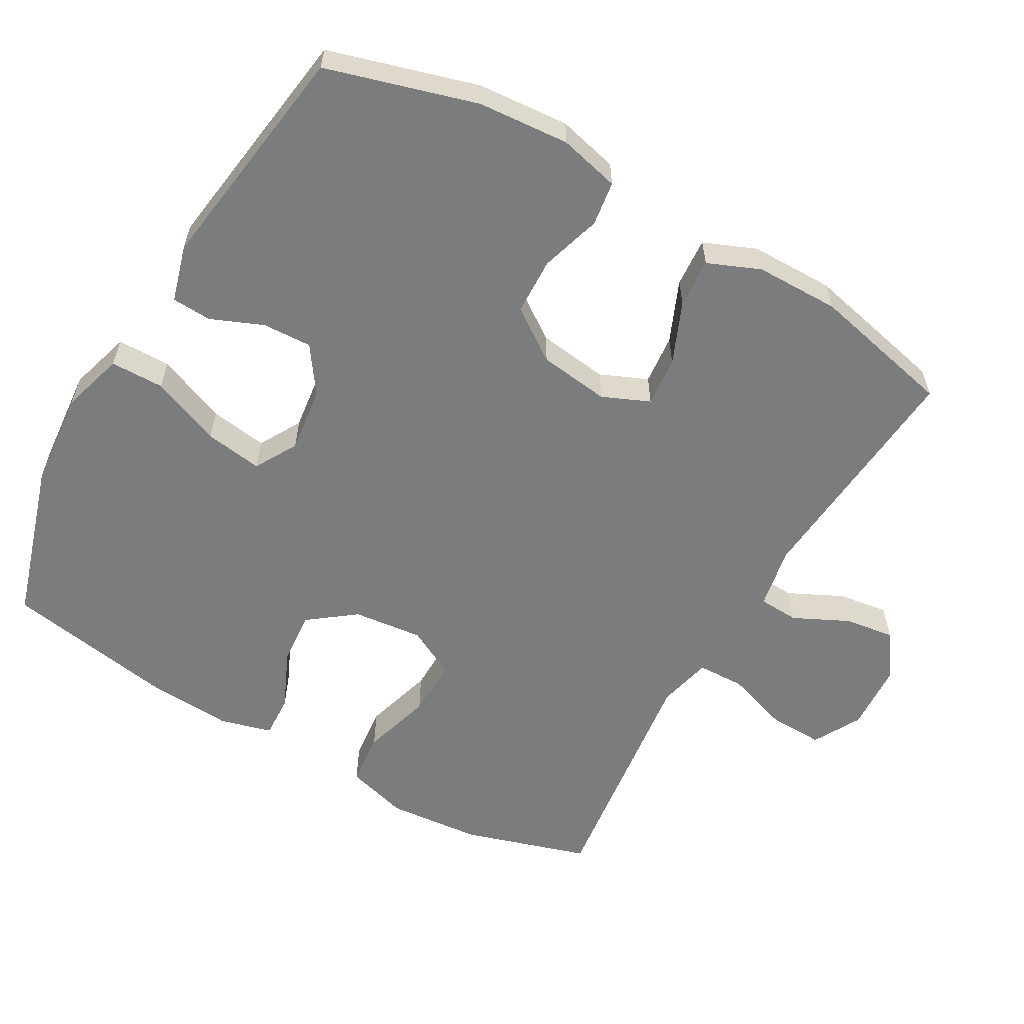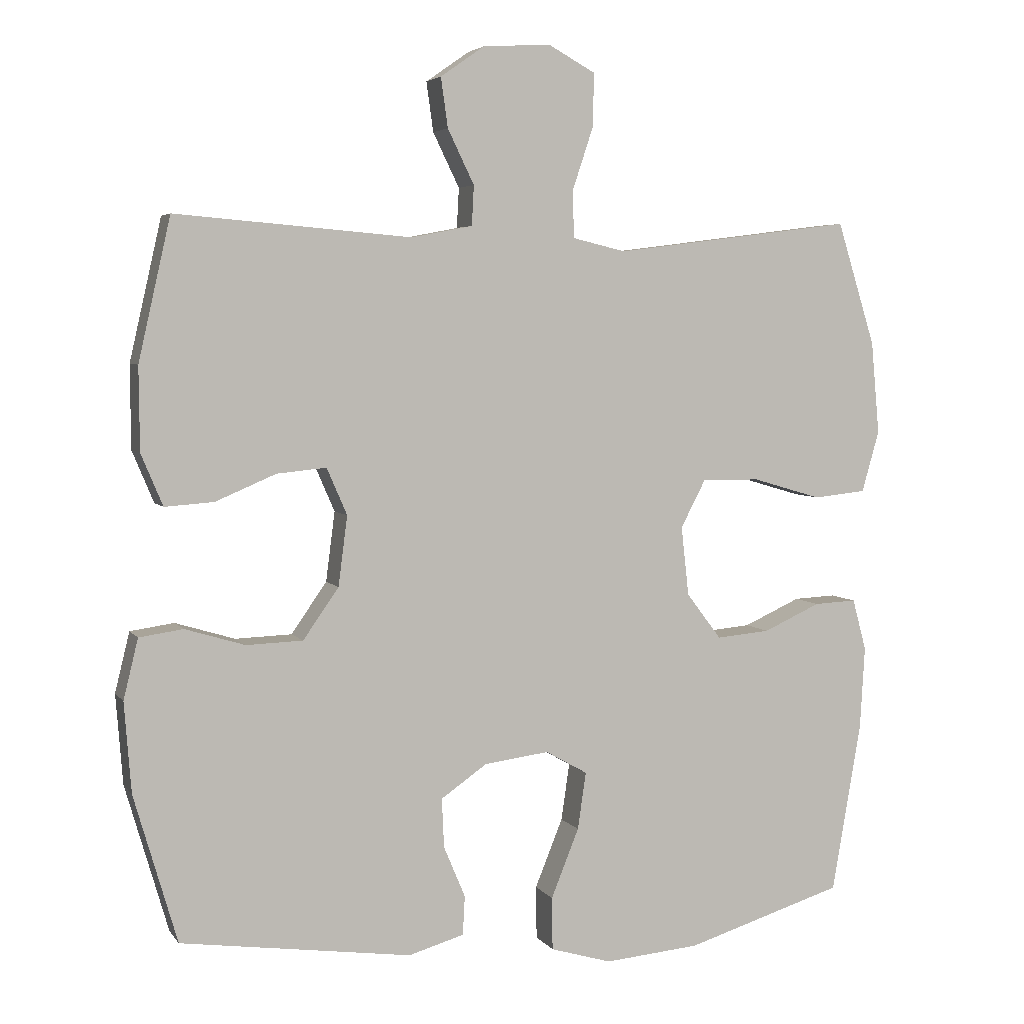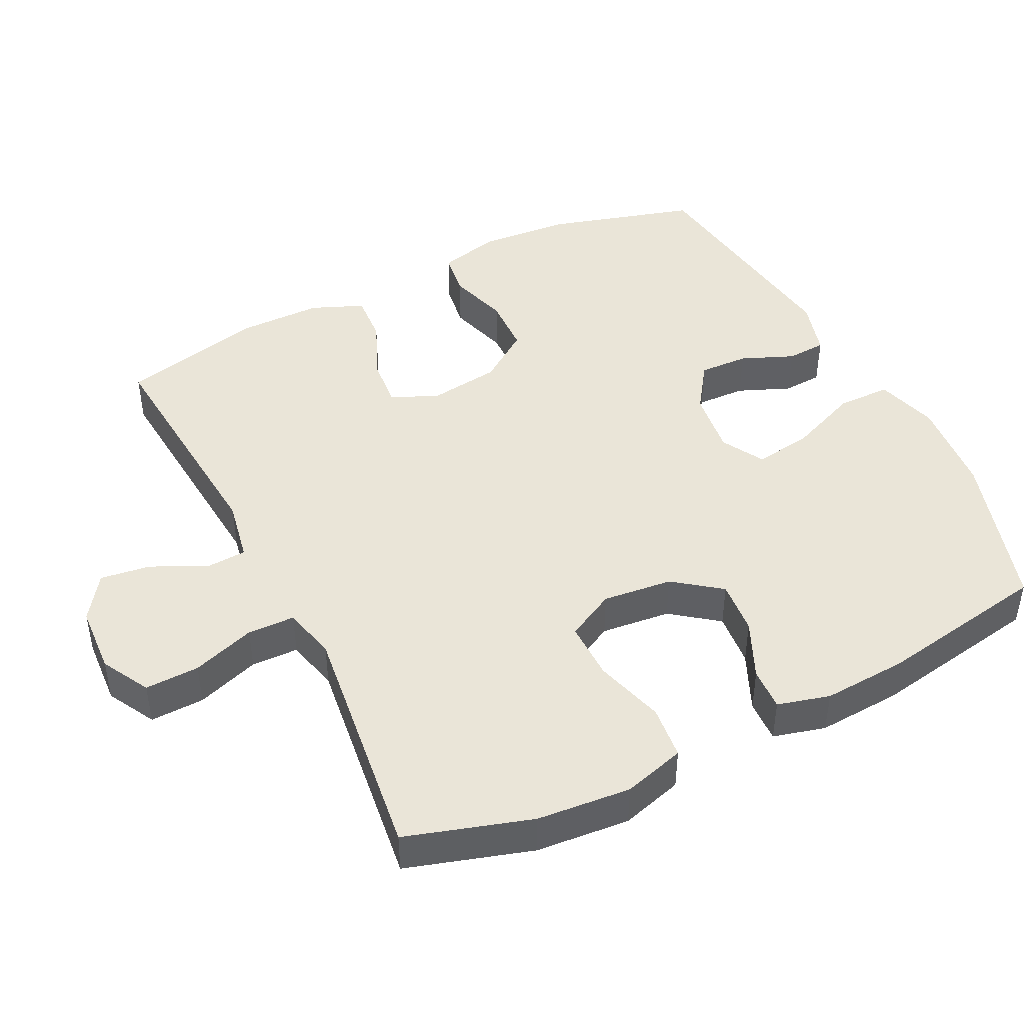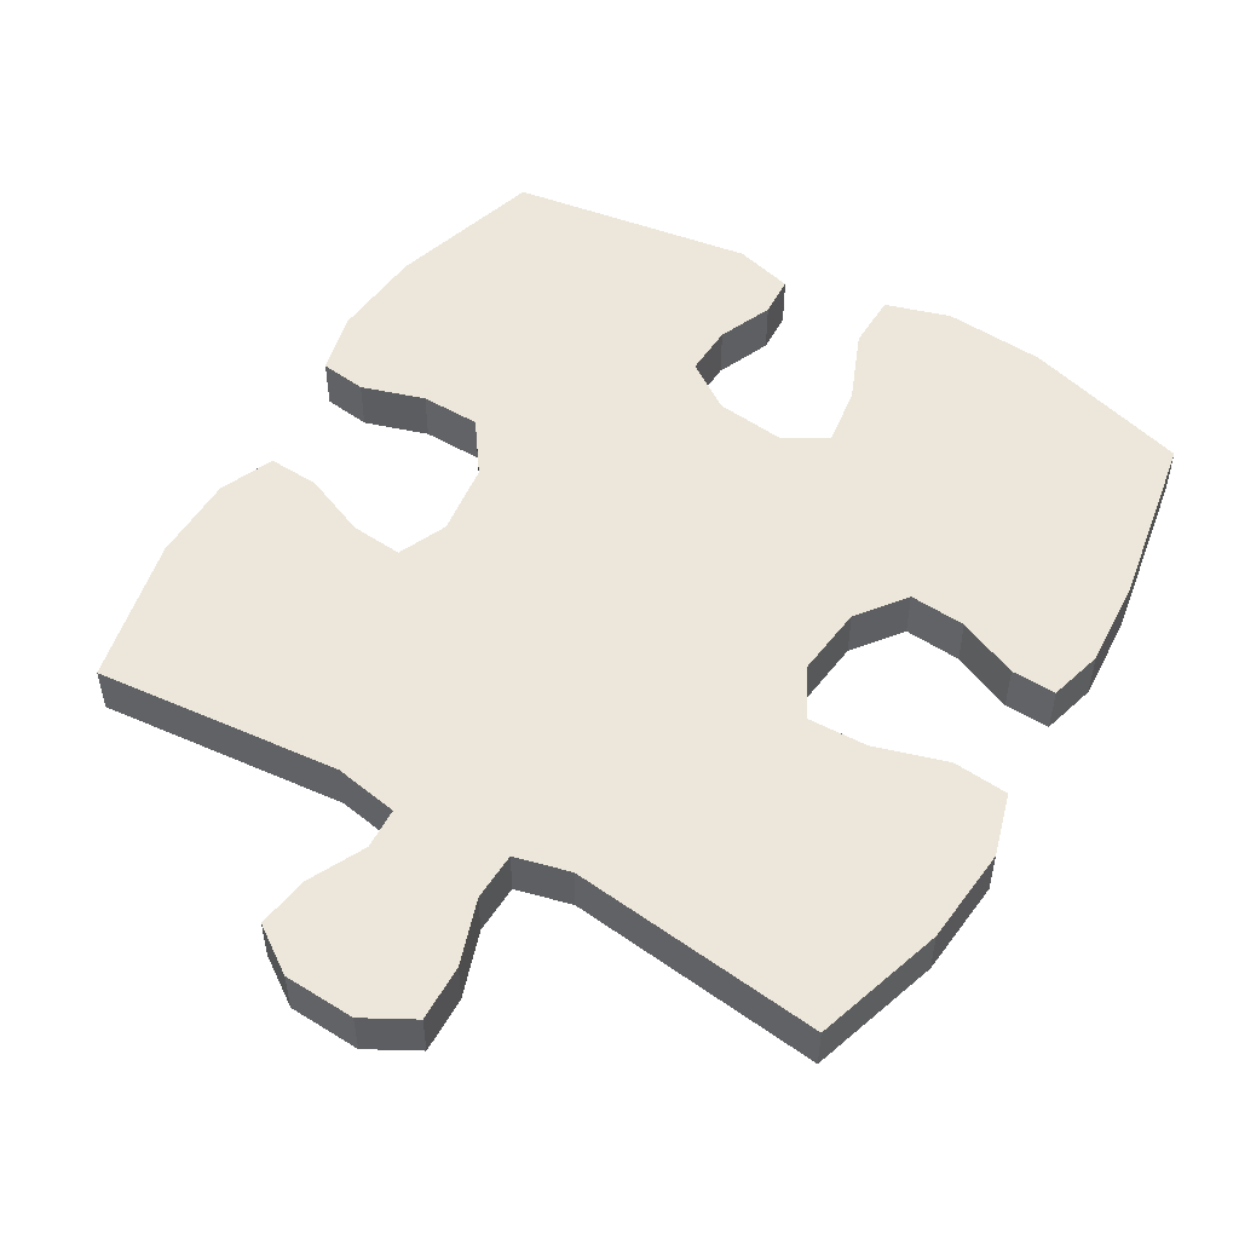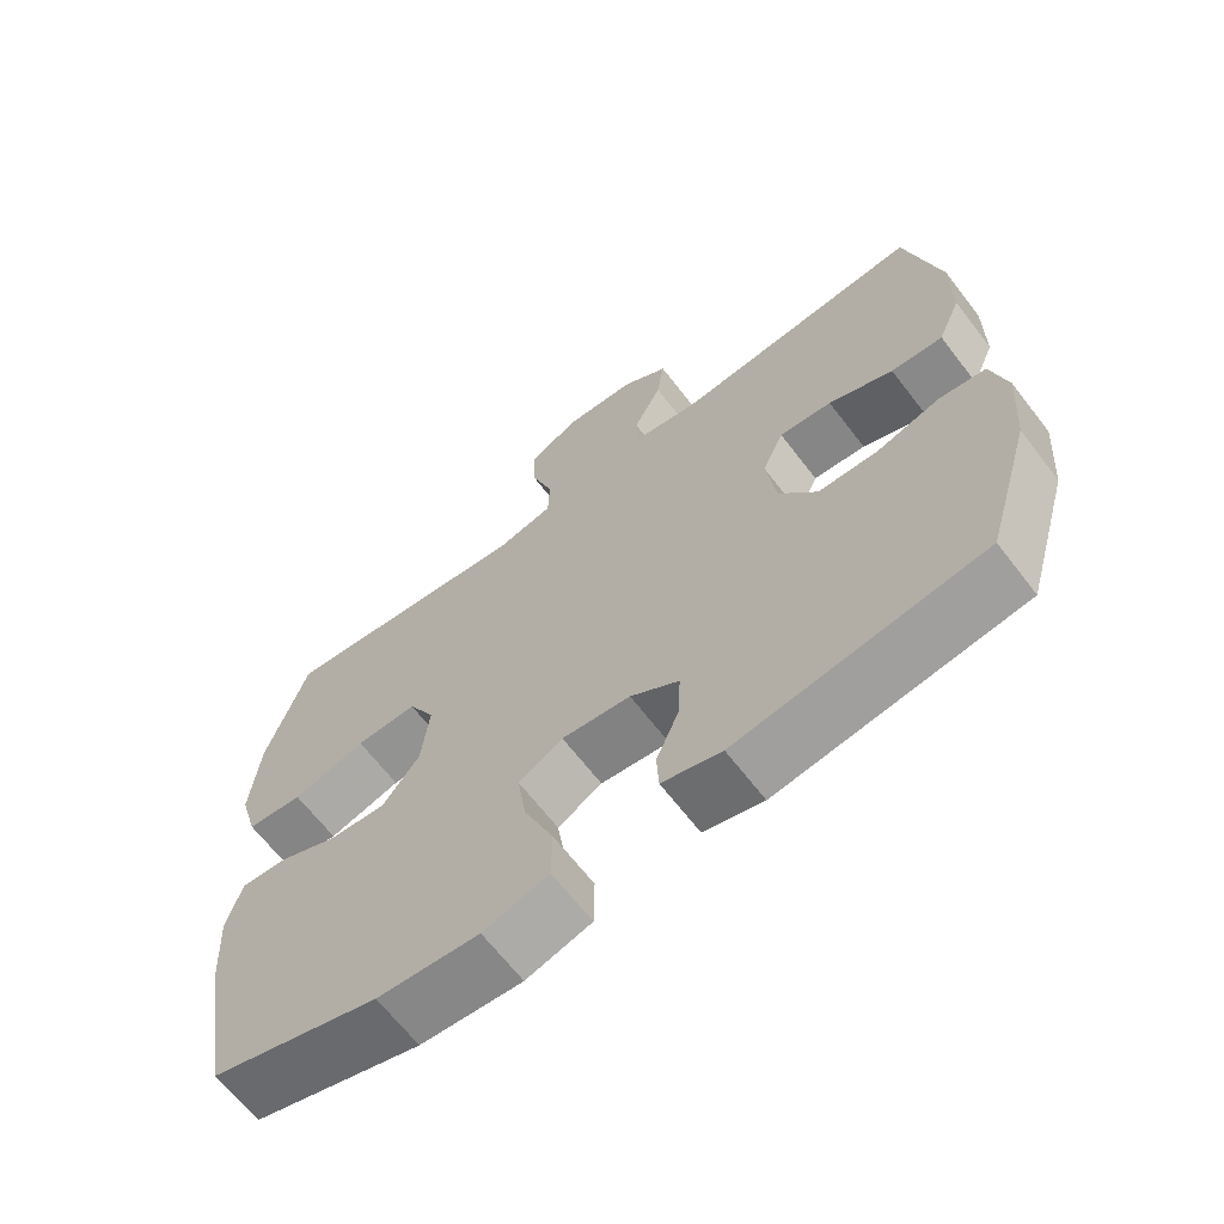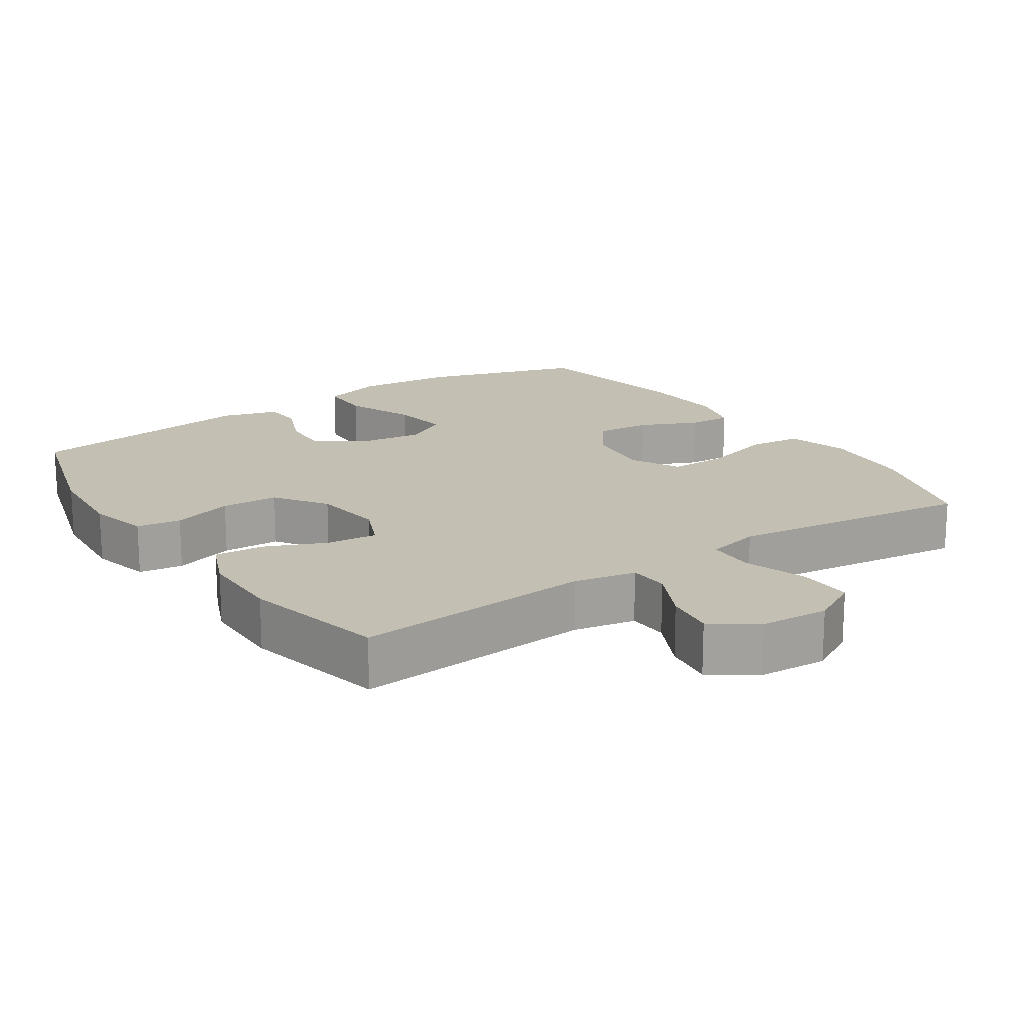
<metadata>
{"format":"obj","ext":"obj","renderer":"f3d","projection":"perspective","resolution":1024,"background":"white","views":[{"elev":-58.7,"azim":-119.8,"up":"+Y"},{"elev":4.5,"azim":-18.8,"up":"+Z"},{"elev":45.2,"azim":63.4,"up":"+Y"},{"elev":51.4,"azim":30.2,"up":"+Y"},{"elev":-66.1,"azim":-142.4,"up":"+Z"},{"elev":17.8,"azim":-33.8,"up":"+Y"}]}
</metadata>
<code>
v 0.5 0.07 0.5
v 0.555 0.07 0.323
v 0.567 0.07 0.19
v 0.542 0.07 0.102
v 0.466 0.07 0.094
v 0.367 0.07 0.123
v 0.284 0.07 0.124
v 0.248 0.07 0.055
v 0.259 0.07 -0.044
v 0.309 0.07 -0.11
v 0.386 0.07 -0.103
v 0.468 0.07 -0.066
v 0.529 0.07 -0.063
v 0.549 0.07 -0.137
v 0.542 0.07 -0.256
v 0.5 0.07 -0.5
v 0.273 0.07 -0.57
v 0.136 0.07 -0.582
v 0.048 0.07 -0.556
v 0.047 0.07 -0.48
v 0.087 0.07 -0.381
v 0.099 0.07 -0.299
v 0.039 0.07 -0.265
v -0.054 0.07 -0.277
v -0.12 0.07 -0.323
v -0.117 0.07 -0.393
v -0.086 0.07 -0.467
v -0.089 0.07 -0.523
v -0.169 0.07 -0.546
v -0.5 0.07 -0.5
v -0.562 0.07 -0.288
v -0.572 0.07 -0.159
v -0.551 0.07 -0.073
v -0.488 0.07 -0.064
v -0.402 0.07 -0.09
v -0.321 0.07 -0.087
v -0.27 0.07 -0.014
v -0.257 0.07 0.086
v -0.286 0.07 0.153
v -0.357 0.07 0.146
v -0.444 0.07 0.109
v -0.514 0.07 0.104
v -0.545 0.07 0.178
v -0.546 0.07 0.297
v -0.5 0.07 0.5
v -0.162 0.07 0.472
v -0.074 0.07 0.489
v -0.071 0.07 0.546
v -0.109 0.07 0.624
v -0.119 0.07 0.695
v -0.056 0.07 0.739
v 0.041 0.07 0.745
v 0.109 0.07 0.708
v 0.107 0.07 0.631
v 0.077 0.07 0.541
v 0.079 0.07 0.474
v 0.155 0.07 0.456
v 0.273 0.07 0.471
v 0.5 0 0.5
v 0.555 0 0.323
v 0.567 0 0.19
v 0.542 0 0.102
v 0.466 0 0.094
v 0.367 0 0.123
v 0.284 0 0.124
v 0.248 0 0.055
v 0.259 0 -0.044
v 0.309 0 -0.11
v 0.386 0 -0.103
v 0.468 0 -0.066
v 0.529 0 -0.063
v 0.549 0 -0.137
v 0.542 0 -0.256
v 0.5 0 -0.5
v 0.273 0 -0.57
v 0.136 0 -0.582
v 0.048 0 -0.556
v 0.047 0 -0.48
v 0.087 0 -0.381
v 0.099 0 -0.299
v 0.039 0 -0.265
v -0.054 0 -0.277
v -0.12 0 -0.323
v -0.117 0 -0.393
v -0.086 0 -0.467
v -0.089 0 -0.523
v -0.169 0 -0.546
v -0.5 0 -0.5
v -0.562 0 -0.288
v -0.572 0 -0.159
v -0.551 0 -0.073
v -0.488 0 -0.064
v -0.402 0 -0.09
v -0.321 0 -0.087
v -0.27 0 -0.014
v -0.257 0 0.086
v -0.286 0 0.153
v -0.357 0 0.146
v -0.444 0 0.109
v -0.514 0 0.104
v -0.545 0 0.178
v -0.546 0 0.297
v -0.5 0 0.5
v -0.162 0 0.472
v -0.074 0 0.489
v -0.071 0 0.546
v -0.109 0 0.624
v -0.119 0 0.695
v -0.056 0 0.739
v 0.041 0 0.745
v 0.109 0 0.708
v 0.107 0 0.631
v 0.077 0 0.541
v 0.079 0 0.474
v 0.155 0 0.456
v 0.273 0 0.471
f 52 53 54 55
f 52 55 56
f 51 52 56
f 48 49 50 51
f 47 48 51 56
f 46 47 56 57
f 44 45 46
f 43 44 46 57
f 40 41 42 43
f 39 40 43 57
f 32 33 34 35
f 32 35 36
f 31 32 36
f 30 31 36
f 29 30 36 37
f 26 27 28 29
f 25 26 29 37
f 18 19 20 21
f 18 21 22
f 17 18 22
f 16 17 22
f 15 16 22 23
f 11 12 13 14
f 10 11 14 15
f 3 4 5 6
f 3 6 7
f 58 1 2 3
f 58 3 7
f 38 39 57 58
f 38 58 7 8
f 24 25 37 38
f 23 24 38 8
f 10 15 23
f 9 10 23
f 8 9 23
f 113 112 111 110
f 114 113 110
f 114 110 109
f 109 108 107 106
f 114 109 106 105
f 115 114 105 104
f 104 103 102
f 115 104 102 101
f 101 100 99 98
f 115 101 98 97
f 93 92 91 90
f 94 93 90
f 94 90 89
f 94 89 88
f 95 94 88 87
f 87 86 85 84
f 95 87 84 83
f 79 78 77 76
f 80 79 76
f 80 76 75
f 80 75 74
f 81 80 74 73
f 72 71 70 69
f 73 72 69 68
f 64 63 62 61
f 65 64 61
f 61 60 59 116
f 65 61 116
f 116 115 97 96
f 66 65 116 96
f 96 95 83 82
f 66 96 82 81
f 81 73 68
f 81 68 67
f 81 67 66
f 1 59 60 2
f 2 60 61 3
f 3 61 62 4
f 4 62 63 5
f 5 63 64 6
f 6 64 65 7
f 7 65 66 8
f 8 66 67 9
f 9 67 68 10
f 10 68 69 11
f 11 69 70 12
f 12 70 71 13
f 13 71 72 14
f 14 72 73 15
f 15 73 74 16
f 16 74 75 17
f 17 75 76 18
f 18 76 77 19
f 19 77 78 20
f 20 78 79 21
f 21 79 80 22
f 22 80 81 23
f 23 81 82 24
f 24 82 83 25
f 25 83 84 26
f 26 84 85 27
f 27 85 86 28
f 28 86 87 29
f 29 87 88 30
f 30 88 89 31
f 31 89 90 32
f 32 90 91 33
f 33 91 92 34
f 34 92 93 35
f 35 93 94 36
f 36 94 95 37
f 37 95 96 38
f 38 96 97 39
f 39 97 98 40
f 40 98 99 41
f 41 99 100 42
f 42 100 101 43
f 43 101 102 44
f 44 102 103 45
f 45 103 104 46
f 46 104 105 47
f 47 105 106 48
f 48 106 107 49
f 49 107 108 50
f 50 108 109 51
f 51 109 110 52
f 52 110 111 53
f 53 111 112 54
f 54 112 113 55
f 55 113 114 56
f 56 114 115 57
f 57 115 116 58
f 58 116 59 1

</code>
